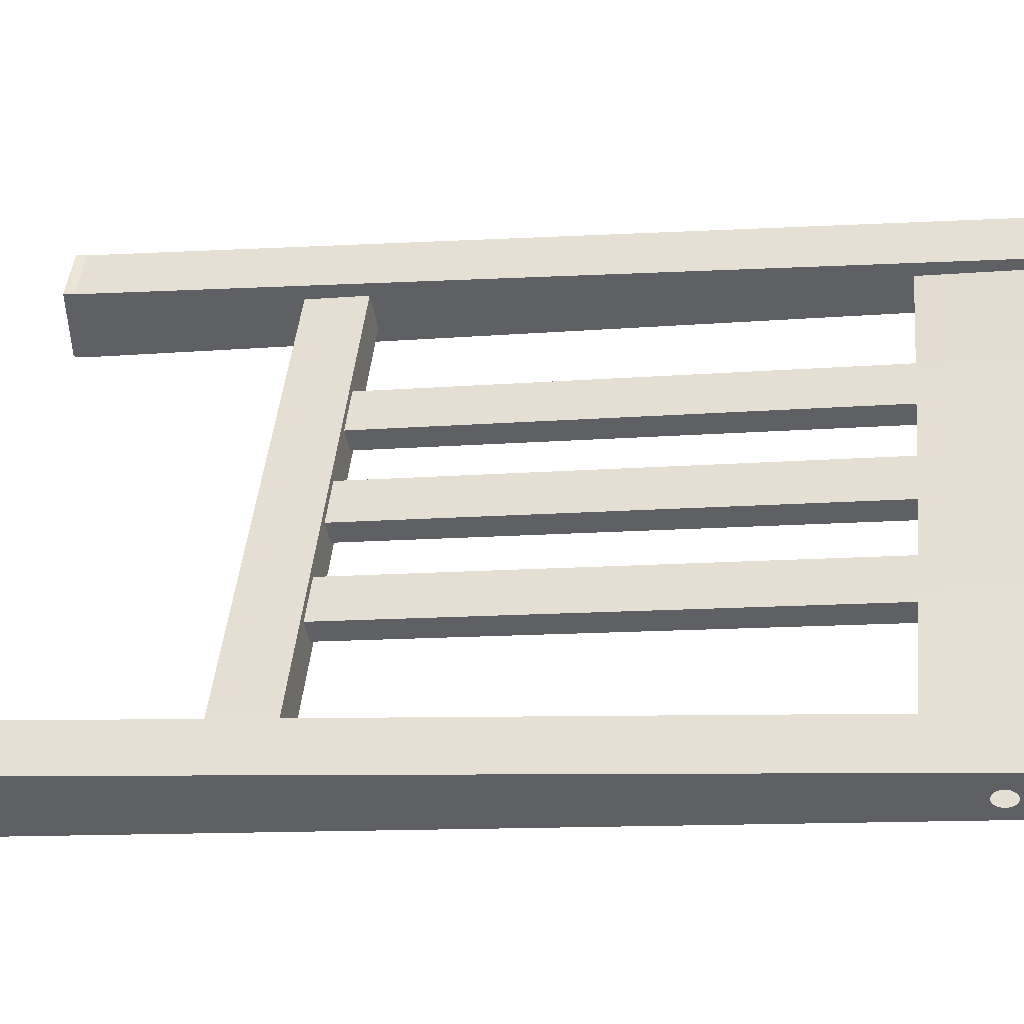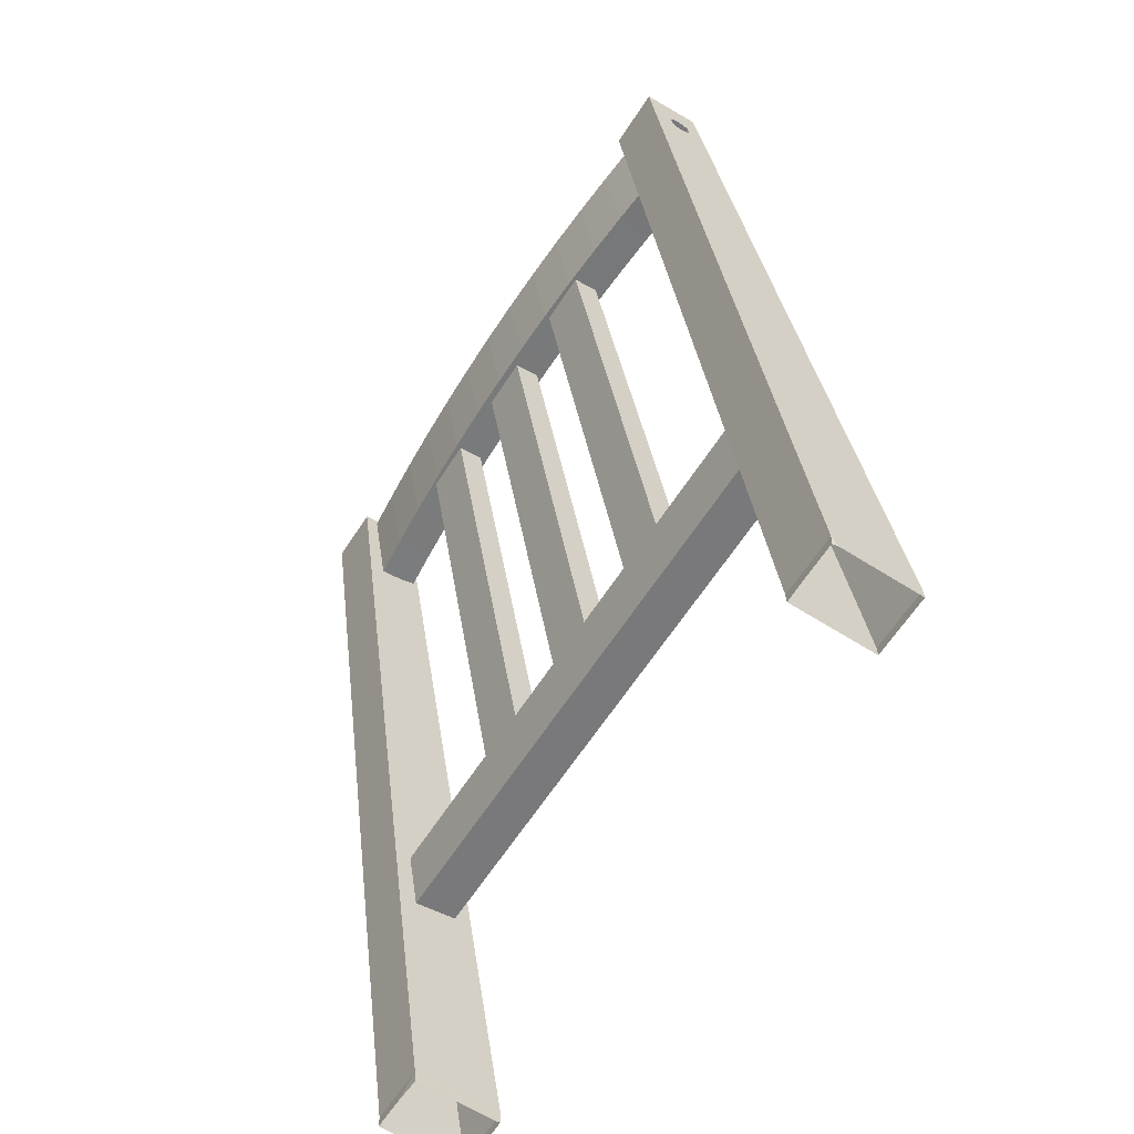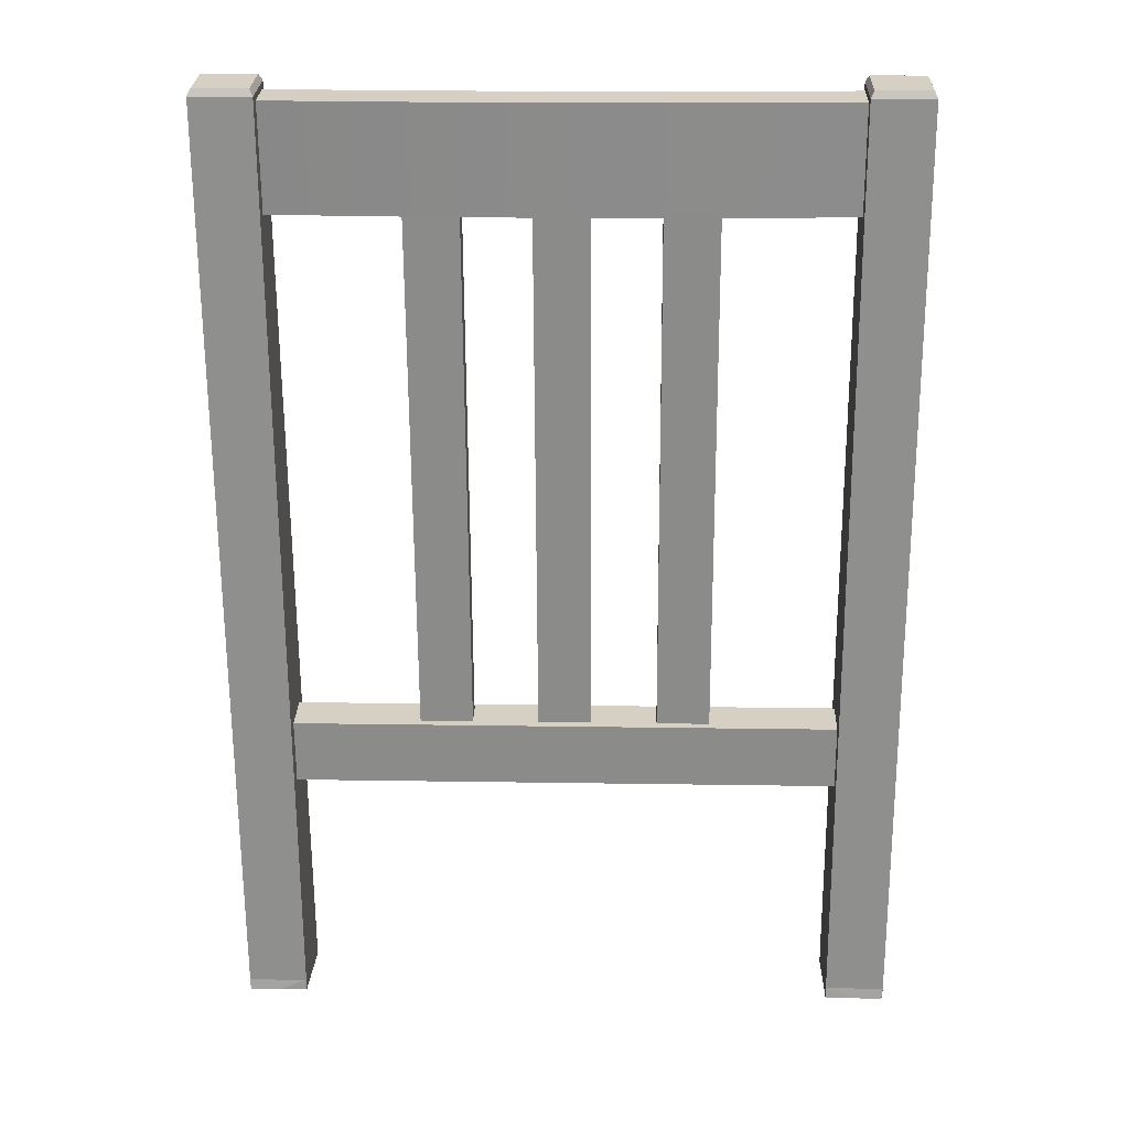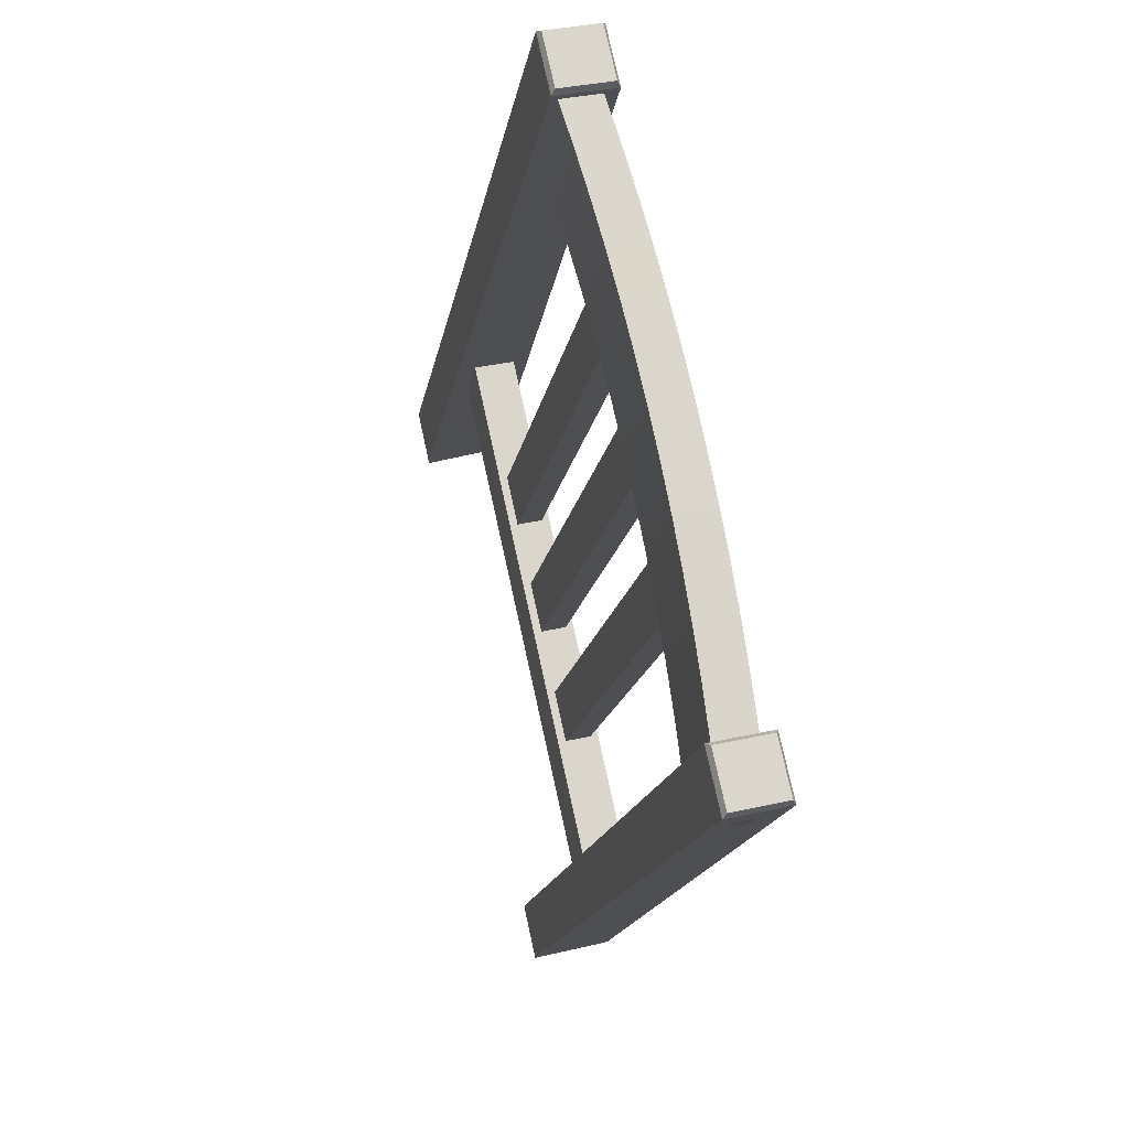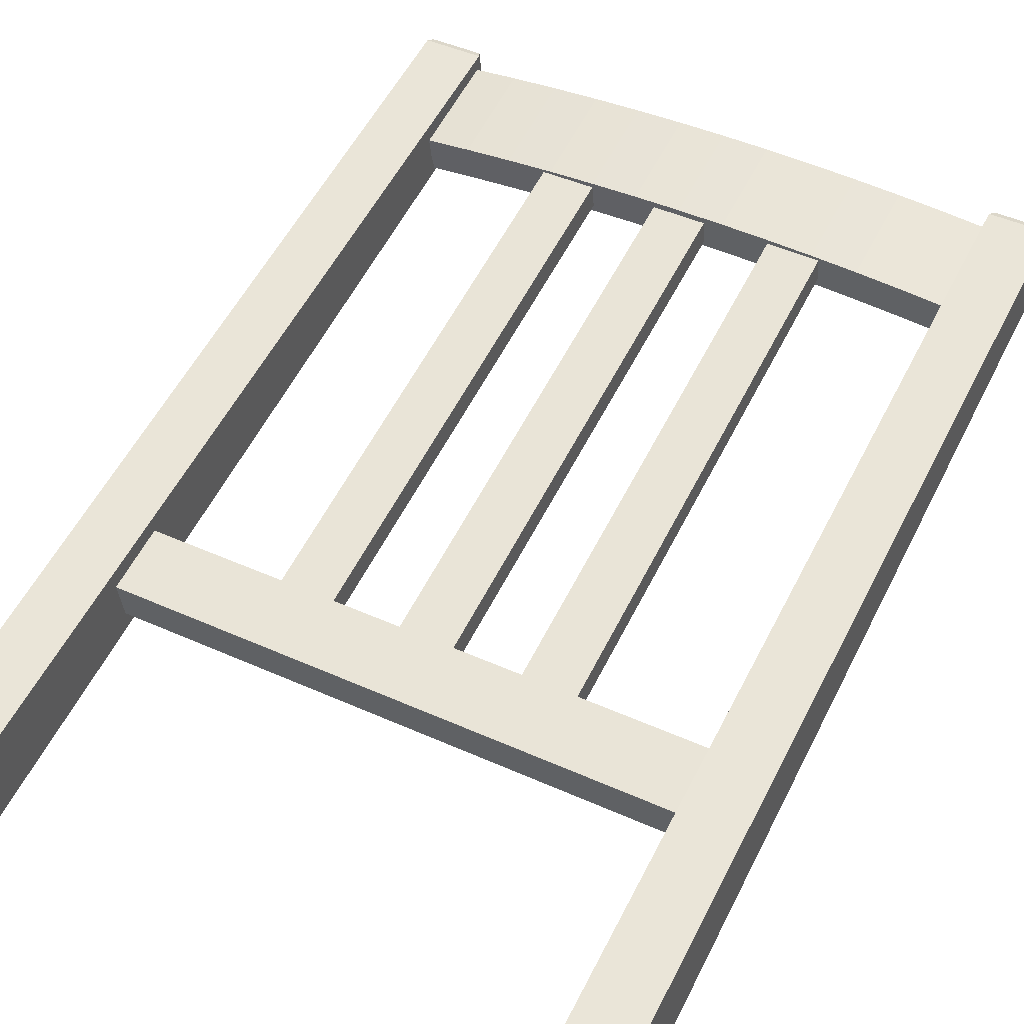
<metadata>
{"format":"obj","ext":"obj","renderer":"f3d","projection":"perspective","resolution":1024,"background":"white","views":[{"elev":46.5,"azim":-84.1,"up":"+Y"},{"elev":-62.6,"azim":-122.7,"up":"+Z"},{"elev":16.6,"azim":-178.1,"up":"+Z"},{"elev":76.2,"azim":77.6,"up":"+Z"},{"elev":46.7,"azim":-153.0,"up":"+Y"}]}
</metadata>
<code>
o obj08
v -0.1894 0.2458 0.9537
v -0.1894 0.2357 0.8201
v -0.1894 0.2396 0.8944
v -0.1894 0.283 1.022
v -0.1725 0.2094 0.4937
v -0.1894 0.2094 0.4937
v -0.1555 0.1606 0.4937
v -0.1555 0.2094 0.4937
v -0.1555 0.2496 1.028
v -0.1555 0.283 1.022
v -0.1894 0.1606 0.4937
v -0.1894 0.2665 0.9962
v -0.1894 0.2496 1.028
v -0.1894 0.2654 0.9948
v -0.1894 0.2671 0.9978
v -0.1894 0.264 0.9938
v -0.1894 0.2673 0.9995
v -0.1894 0.2544 0.9978
v -0.1894 0.2542 0.9995
v -0.1894 0.2575 1.005
v -0.1894 0.2625 0.9931
v -0.1894 0.2671 1.001
v -0.1894 0.2544 1.001
v -0.1894 0.2551 0.9962
v -0.1894 0.2561 0.9948
v -0.1894 0.2561 1.004
v -0.1894 0.2591 1.006
v -0.1894 0.2608 0.9929
v -0.1894 0.2665 1.003
v -0.1894 0.2551 1.003
v -0.1894 0.2575 0.9938
v -0.1894 0.2608 1.006
v -0.1894 0.2591 0.9931
v -0.1894 0.2654 1.004
v -0.1894 0.2625 1.006
v -0.1894 0.264 1.005
v -0.1894 0.2091 0.5492
v -0.1894 0.2144 0.5605
v -0.1894 0.2046 0.4872
v -0.1894 0.2319 0.7457
v -0.1894 0.2195 0.6273
v -0.1894 0.242 0.8793
v -0.1894 0.2189 0.7383
v -0.1894 0.1915 0.4872
v -0.1894 0.2295 0.7609
v -0.1555 0.283 1.022
v -0.1574 0.252 1.031
v -0.1555 0.2496 1.028
v -0.1875 0.2817 1.027
v -0.1555 0.283 1.022
v -0.1894 0.283 1.022
v -0.1574 0.252 1.031
v -0.1555 0.283 1.022
v -0.1574 0.2817 1.027
v -0.1574 0.252 1.031
v -0.1894 0.2496 1.028
v -0.1555 0.2496 1.028
v -0.1875 0.2817 1.027
v -0.1894 0.283 1.022
v -0.1875 0.252 1.031
v -0.1875 0.252 1.031
v -0.1894 0.283 1.022
v -0.1894 0.2496 1.028
v -0.1894 0.2496 1.028
v -0.1726 0.2094 0.4872
v -0.1555 0.2092 0.4872
v -0.1584 0.1606 0.4872
v -0.1894 0.1606 0.4872
v -0.1894 0.2005 0.4872
v -0.1894 0.1706 0.4872
v -0.1894 0.1806 0.4872
v -0.1894 0.1899 0.4872
v -0.1894 0.1885 0.4872
v -0.1894 0.1823 0.4872
v -0.1894 0.1869 0.4872
v -0.1894 0.1853 0.4872
v -0.1894 0.1837 0.4872
v -0.1894 0.2063 0.4872
v -0.1887 0.2094 0.4872
v -0.1555 0.1607 0.4872
f 1 2 3
f 4 5 6
f 7 8 9
f 9 8 10
f 9 11 7
f 8 4 10
f 6 12 4
f 4 9 10
f 11 9 13
f 6 14 12
f 4 12 15
f 9 4 13
f 6 16 14
f 4 15 17
f 18 13 19
f 20 13 4
f 6 21 16
f 22 4 17
f 13 23 19
f 6 24 25
f 26 13 20
f 20 4 27
f 6 28 21
f 29 4 22
f 23 13 30
f 6 25 31
f 30 13 26
f 27 4 32
f 6 33 28
f 34 4 29
f 6 31 33
f 32 4 35
f 36 4 34
f 35 4 36
f 18 1 13
f 4 8 5
f 37 38 39
f 24 40 18
f 40 41 42
f 13 43 44
f 40 38 41
f 41 2 42
f 24 6 40
f 18 40 42
f 45 3 2
f 45 41 37
f 40 6 38
f 41 38 37
f 18 42 1
f 41 45 2
f 43 13 3
f 43 3 45
f 13 1 3
f 42 2 1
f 46 47 48
f 49 50 51
f 52 53 54
f 55 56 57
f 53 58 54
f 59 60 58
f 61 62 63
f 58 52 54
f 64 52 60
f 52 58 60
f 65 5 8
f 8 66 65
f 67 7 11
f 11 68 67
f 44 43 69
f 70 13 71
f 72 13 44
f 73 13 72
f 71 13 74
f 75 13 73
f 76 13 75
f 77 13 76
f 78 6 79
f 69 37 39
f 80 7 67
f 39 38 6
f 6 78 39
f 8 7 80
f 80 66 8
f 11 13 70
f 70 68 11
f 43 45 69
f 74 13 77
f 45 37 69
f 79 6 5
f 5 65 79
o obj13
v 0.1555 0.2527 0.9627
v 0.1555 0.275 1.02
v 0.1555 0.2527 1.024
v 0.1546 0.2429 0.9643
v -0.05265 0.2816 1.02
v -0.02618 0.2724 0.9606
v -0.05233 0.2717 0.9606
v -0.02635 0.2822 1.02
v -0.05162 0.2496 0.9643
v -0.07894 0.2805 1.02
v -0.05194 0.2594 1.024
v -3e-05 0.2726 0.9606
v -0.02583 0.2502 0.9643
v -0.07739 0.2485 0.9643
v -0.07847 0.2707 0.9606
v -0.07787 0.2584 1.024
v -0.02599 0.26 1.024
v -3e-05 0.2824 1.02
v -0.1052 0.279 1.02
v -0.1038 0.2569 1.024
v 0.02612 0.2724 0.9606
v -3e-05 0.2504 0.9643
v -3e-05 0.2602 1.024
v -0.1032 0.2471 0.9643
v -0.1046 0.2692 0.9606
v 0.02628 0.2822 1.02
v 0.02577 0.2502 0.9643
v -0.1315 0.2771 1.02
v -0.1297 0.255 1.024
v -0.1289 0.2452 0.9643
v 0.02593 0.26 1.024
v 0.05227 0.2717 0.9606
v 0.05156 0.2496 0.9643
v -0.1307 0.2673 0.9606
v 0.05187 0.2594 1.024
v 0.05259 0.2816 1.02
v -0.1555 0.275 1.02
v -0.1547 0.2429 0.9643
v 0.07841 0.2707 0.9606
v 0.07733 0.2485 0.9643
v 0.07781 0.2584 1.024
v -0.1555 0.2651 0.9606
v -0.1555 0.2527 1.024
v 0.07888 0.2805 1.02
v -0.1555 0.2527 0.9627
v 0.1045 0.2692 0.9606
v 0.1031 0.2471 0.9643
v 0.1037 0.2569 1.024
v 0.1052 0.279 1.02
v 0.1306 0.2673 0.9606
v 0.1288 0.2452 0.9643
v 0.1296 0.255 1.024
v 0.1314 0.2771 1.02
v 0.1555 0.2651 0.9606
f 81 82 83
f 81 83 84
f 85 86 87
f 86 85 88
f 86 89 87
f 87 90 85
f 91 88 85
f 88 92 86
f 89 86 93
f 94 87 89
f 90 87 95
f 96 85 90
f 88 91 97
f 85 96 91
f 92 88 98
f 92 93 86
f 97 89 93
f 87 94 95
f 91 94 89
f 95 99 90
f 90 100 96
f 89 97 91
f 97 98 88
f 94 91 96
f 98 101 92
f 93 92 102
f 93 103 97
f 104 95 94
f 99 95 105
f 100 90 99
f 104 96 100
f 98 97 103
f 96 104 94
f 101 98 106
f 107 92 101
f 92 107 102
f 103 93 102
f 95 104 105
f 105 108 99
f 99 109 100
f 100 110 104
f 111 98 103
f 98 111 106
f 106 112 101
f 101 113 107
f 111 102 107
f 102 111 103
f 110 105 104
f 108 105 114
f 109 99 108
f 110 100 109
f 115 106 111
f 112 106 116
f 113 101 112
f 115 107 113
f 107 115 111
f 105 110 114
f 114 117 108
f 117 109 108
f 109 118 110
f 106 115 116
f 116 119 112
f 112 120 113
f 113 121 115
f 118 114 110
f 117 114 122
f 109 117 123
f 118 109 123
f 121 116 115
f 119 116 124
f 120 112 119
f 121 113 120
f 125 114 118
f 114 125 122
f 125 117 122
f 117 125 123
f 125 118 123
f 116 121 124
f 124 126 119
f 119 127 120
f 120 128 121
f 128 124 121
f 126 124 129
f 127 119 126
f 128 120 127
f 124 128 129
f 129 130 126
f 126 131 127
f 127 132 128
f 132 129 128
f 130 129 133
f 131 126 130
f 132 127 131
f 129 132 133
f 133 134 130
f 130 84 131
f 131 83 132
f 83 133 132
f 134 133 82
f 84 130 134
f 83 131 84
f 133 83 82
f 82 81 134
f 84 134 81
o obj14
v 0.06769 0.2044 0.6666
v 0.08274 0.2168 0.7409
v 0.06769 0.2168 0.7409
v 0.08274 0.2613 0.9624
v 0.08274 0.2452 0.8888
v 0.08274 0.2526 0.8875
v 0.08274 0.2366 0.8139
v 0.08274 0.2291 0.8151
v 0.08274 0.2118 0.6653
v 0.05264 0.2044 0.6666
v 0.08274 0.2192 0.6641
v 0.05264 0.2192 0.6641
v 0.08274 0.2044 0.6666
v 0.05264 0.2539 0.9637
v 0.05264 0.2687 0.9612
v 0.08274 0.2539 0.9637
v 0.08274 0.2687 0.9612
f 135 136 137
f 138 139 140
f 141 142 143
f 143 135 144
f 145 144 146
f 143 136 147
f 148 146 144
f 149 145 146
f 142 139 150
f 146 148 149
f 144 150 148
f 145 149 151
f 150 149 148
f 144 145 143
f 145 141 143
f 149 138 151
f 141 140 139
f 142 137 136
f 143 147 135
f 143 142 136
f 150 144 137
f 150 137 142
f 144 135 137
f 147 136 135
f 149 150 138
f 142 141 139
f 145 151 140
f 145 140 141
f 151 138 140
f 150 139 138
o obj15
v -3e-05 0.2192 0.6641
v 0.007494 0.2316 0.7384
v 0.01502 0.2192 0.6641
v -0.01508 0.2044 0.6666
v 0.01502 0.2044 0.6666
v -0.01508 0.2539 0.9637
v -0.01508 0.2192 0.6641
v -3e-05 0.244 0.8126
v 0.007494 0.2564 0.8869
v 0.01502 0.2539 0.9637
v -0.01508 0.2687 0.9612
v 0.01502 0.2687 0.9612
v 0.01502 0.244 0.8126
v 0.01502 0.2489 0.8881
v 0.01502 0.2316 0.7384
v -0.01508 0.244 0.8126
v 0.01502 0.2366 0.8139
f 152 153 154
f 155 154 156
f 157 158 155
f 159 160 153
f 161 155 156
f 155 152 154
f 155 161 157
f 161 162 157
f 162 161 163
f 164 165 166
f 159 152 167
f 158 167 152
f 155 158 152
f 157 162 167
f 157 167 158
f 162 159 167
f 153 166 154
f 168 166 165
f 164 153 160
f 152 159 153
f 162 163 160
f 162 160 159
f 163 164 160
f 156 168 161
f 156 154 168
f 153 164 166
f 163 161 165
f 163 165 164
f 161 168 165
f 154 166 168
o obj16
v -0.0527 0.2192 0.6641
v -0.0828 0.2044 0.6666
v -0.0828 0.2192 0.6641
v -0.0828 0.2539 0.9637
v -0.06775 0.2291 0.8151
v -0.0527 0.2539 0.9637
v -0.0828 0.2687 0.9612
v -0.06775 0.2044 0.6666
v -0.0527 0.2687 0.9612
v -0.0527 0.2291 0.8151
v -0.0527 0.2242 0.7396
v -0.0527 0.2415 0.8894
v -0.0527 0.2044 0.6666
v -0.0527 0.2366 0.8139
v -0.0527 0.2526 0.8875
v -0.0527 0.2452 0.8888
v -0.0527 0.2613 0.9624
f 169 170 171
f 172 173 174
f 172 171 170
f 175 169 171
f 169 176 170
f 171 172 175
f 169 175 177
f 174 175 172
f 178 179 180
f 173 176 178
f 181 178 176
f 182 183 184
f 172 170 173
f 169 181 176
f 173 180 174
f 180 184 174
f 170 176 173
f 185 184 183
f 182 180 179
f 173 178 180
f 181 169 179
f 181 179 178
f 169 182 179
f 175 185 177
f 175 174 185
f 180 182 184
f 169 177 183
f 169 183 182
f 177 185 183
f 174 184 185
o obj09
v 0.1893 0.2396 0.8944
v 0.1893 0.2292 0.8164
v 0.1893 0.2345 0.8276
v 0.1555 0.2496 1.028
v 0.1555 0.2094 0.4937
v 0.1555 0.1606 0.4937
v 0.1893 0.283 1.022
v 0.1724 0.2094 0.4937
v 0.1555 0.283 1.022
v 0.1893 0.1606 0.4937
v 0.1893 0.2665 0.9962
v 0.1893 0.2094 0.4937
v 0.1584 0.1606 0.4872
v 0.1893 0.1606 0.4872
v 0.1893 0.2496 1.028
v 0.1893 0.2671 0.9978
v 0.1893 0.2654 0.9948
v 0.1893 0.2673 0.9995
v 0.1893 0.264 0.9938
v 0.1893 0.242 0.8793
v 0.1893 0.2295 0.7609
v 0.1893 0.2575 1.005
v 0.1893 0.2671 1.001
v 0.1893 0.2625 0.9931
v 0.1893 0.2551 0.9962
v 0.1893 0.2544 0.9978
v 0.1893 0.2561 1.004
v 0.1893 0.2591 1.006
v 0.1893 0.2665 1.003
v 0.1893 0.2608 0.9929
v 0.1893 0.2542 0.9995
v 0.1893 0.2544 1.001
v 0.1893 0.2561 0.9948
v 0.1893 0.2551 1.003
v 0.1893 0.2608 1.006
v 0.1893 0.2654 1.004
v 0.1893 0.2591 0.9931
v 0.1893 0.2575 0.9938
v 0.1893 0.2625 1.006
v 0.1893 0.264 1.005
v 0.1893 0.252 1.013
v 0.1809 0.2094 0.4937
v 0.1893 0.2242 0.7496
v 0.1893 0.2189 0.7383
v 0.1893 0.2035 0.5934
v 0.1893 0.2088 0.6047
v 0.1893 0.2001 0.4872
v 0.1893 0.1918 0.4872
v 0.1555 0.2496 1.028
v 0.1573 0.252 1.031
v 0.1555 0.283 1.022
v 0.1893 0.283 1.022
v 0.1555 0.283 1.022
v 0.1874 0.2817 1.027
v 0.1555 0.2496 1.028
v 0.1893 0.2496 1.028
v 0.1573 0.252 1.031
v 0.1573 0.2817 1.027
v 0.1555 0.283 1.022
v 0.1573 0.252 1.031
v 0.1874 0.2817 1.027
v 0.1874 0.252 1.031
v 0.1893 0.283 1.022
v 0.1893 0.2496 1.028
v 0.1893 0.283 1.022
v 0.1874 0.252 1.031
v 0.1893 0.2496 1.028
v 0.1893 0.1706 0.4872
v 0.1893 0.1806 0.4872
v 0.1893 0.1899 0.4872
v 0.1893 0.1885 0.4872
v 0.1893 0.1869 0.4872
v 0.1893 0.1853 0.4872
v 0.1893 0.1823 0.4872
v 0.1893 0.1837 0.4872
v 0.1806 0.2094 0.4872
v 0.1722 0.2094 0.4872
v 0.1893 0.1959 0.4872
v 0.1891 0.2094 0.4872
v 0.1893 0.2063 0.4872
v 0.1555 0.2088 0.4872
v 0.1555 0.1607 0.4872
f 186 187 188
f 189 190 191
f 192 193 190
f 194 190 189
f 191 195 189
f 194 192 190
f 192 196 197
f 195 191 198
f 198 199 195
f 194 189 192
f 200 189 195
f 201 196 192
f 196 202 197
f 200 192 189
f 203 201 192
f 202 204 197
f 205 188 206
f 192 200 207
f 203 192 208
f 204 209 197
f 210 211 197
f 207 200 212
f 213 192 207
f 208 192 214
f 209 215 197
f 216 217 200
f 218 210 197
f 212 200 219
f 220 192 213
f 214 192 221
f 215 222 197
f 219 200 217
f 223 218 197
f 224 192 220
f 221 192 225
f 222 223 197
f 225 192 224
f 226 186 205
f 216 226 211
f 216 200 226
f 197 211 205
f 197 205 206
f 211 226 205
f 200 186 226
f 192 197 227
f 192 227 193
f 228 188 187
f 229 230 231
f 206 228 232
f 205 186 188
f 200 229 187
f 200 187 186
f 229 228 187
f 206 188 228
f 228 229 231
f 230 229 233
f 234 235 236
f 237 238 239
f 240 241 242
f 243 244 245
f 243 246 244
f 246 247 248
f 249 250 251
f 247 245 252
f 243 245 246
f 247 246 245
f 253 200 195
f 195 199 253
f 254 200 253
f 255 200 256
f 257 200 258
f 259 200 254
f 260 200 259
f 193 227 261
f 261 262 193
f 232 231 263
f 264 197 265
f 191 190 266
f 266 267 191
f 263 230 233
f 198 191 267
f 228 231 232
f 229 200 233
f 233 200 255
f 256 200 257
f 258 200 260
f 190 193 262
f 262 266 190
f 231 230 263
f 197 206 232
f 232 265 197
f 227 197 264
f 264 261 227
o obj12
v 0.1555 0.2177 0.6262
v -0.1555 0.1936 0.6303
v -0.1555 0.2177 0.6262
v 0.1555 0.1936 0.6303
v -0.1555 0.1997 0.6674
v -0.1555 0.2239 0.6633
v 0.1555 0.1997 0.6674
v 0.1555 0.2239 0.6633
f 268 269 270
f 269 268 271
f 272 270 269
f 273 268 270
f 268 274 271
f 274 269 271
f 270 272 273
f 269 274 272
f 268 273 275
f 274 268 275
f 274 273 272
f 273 274 275

</code>
